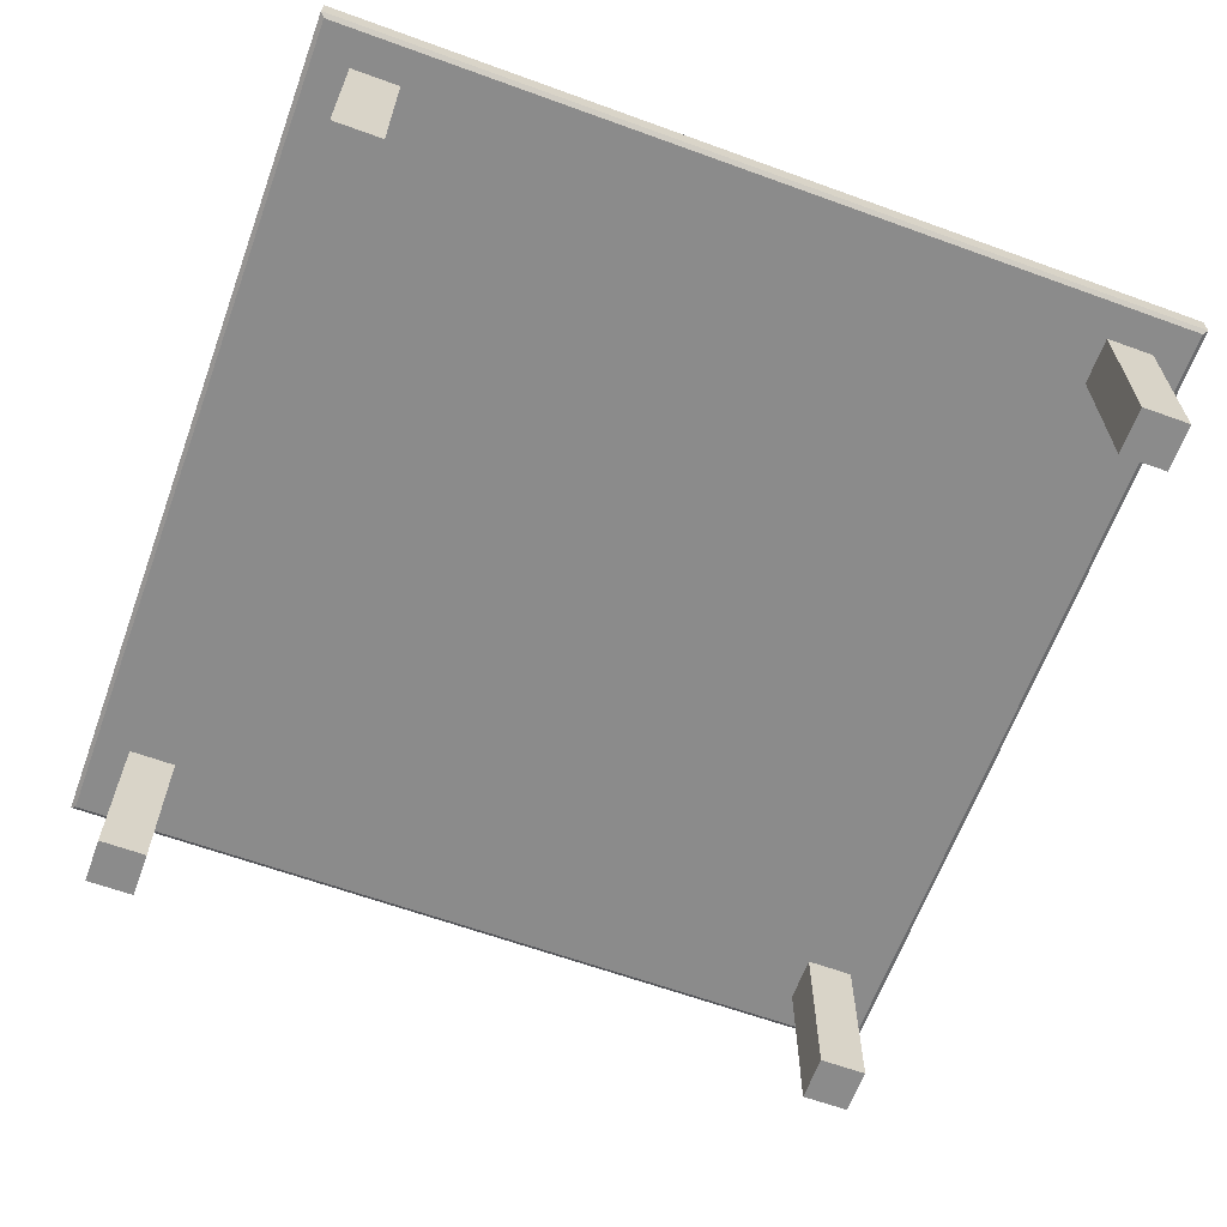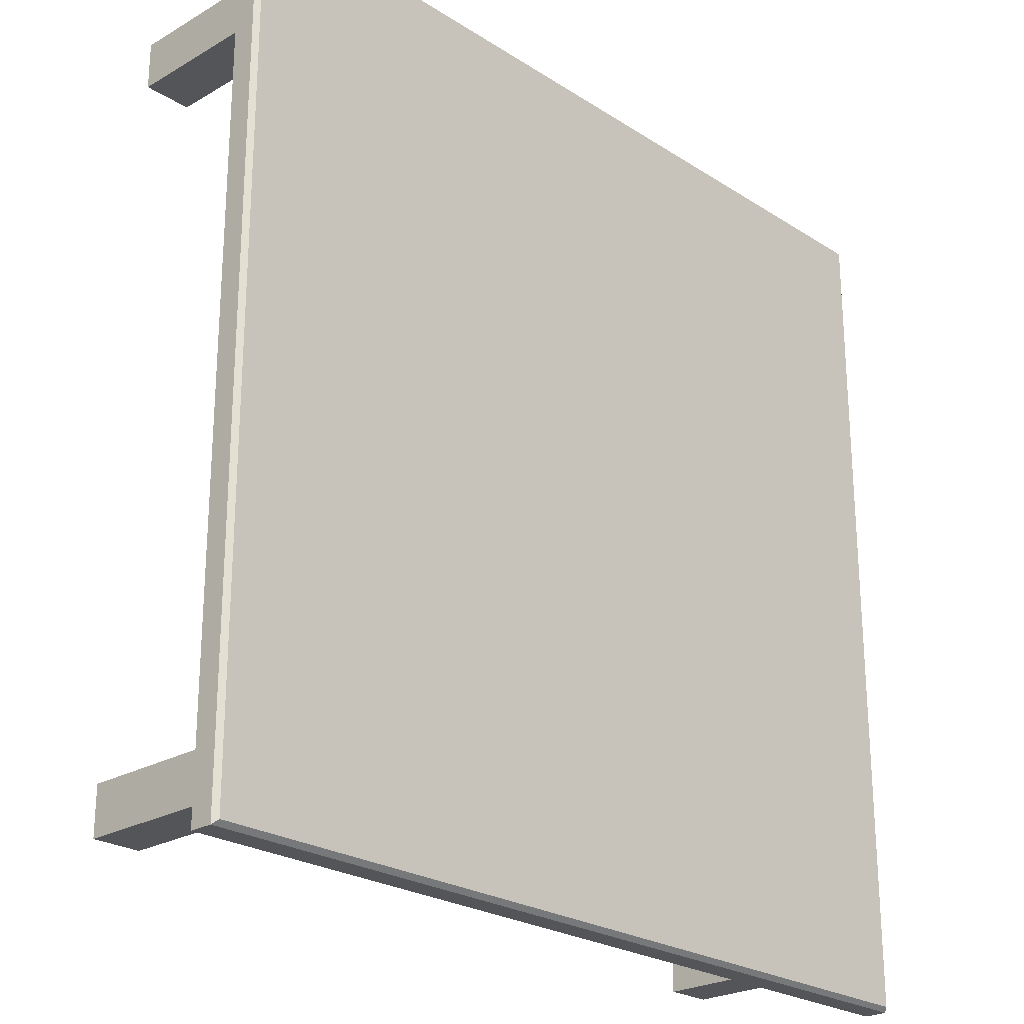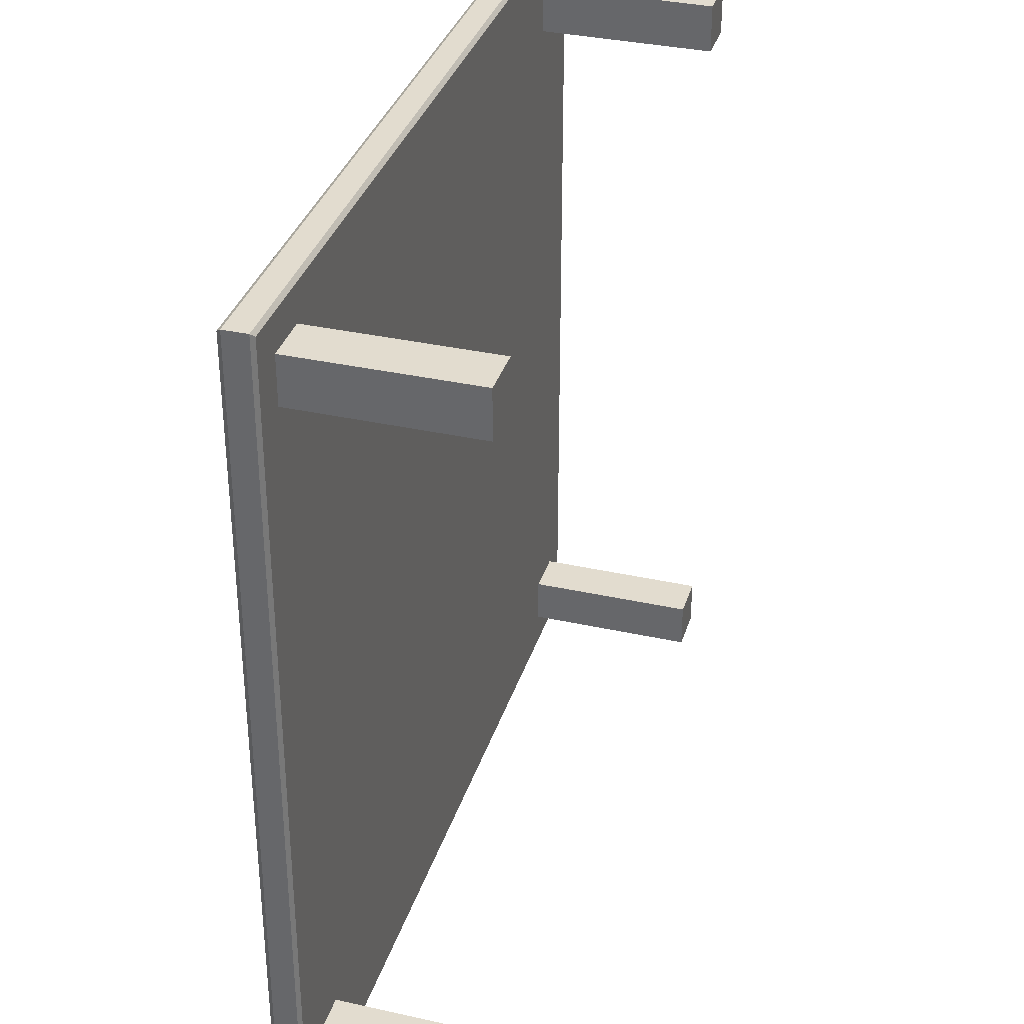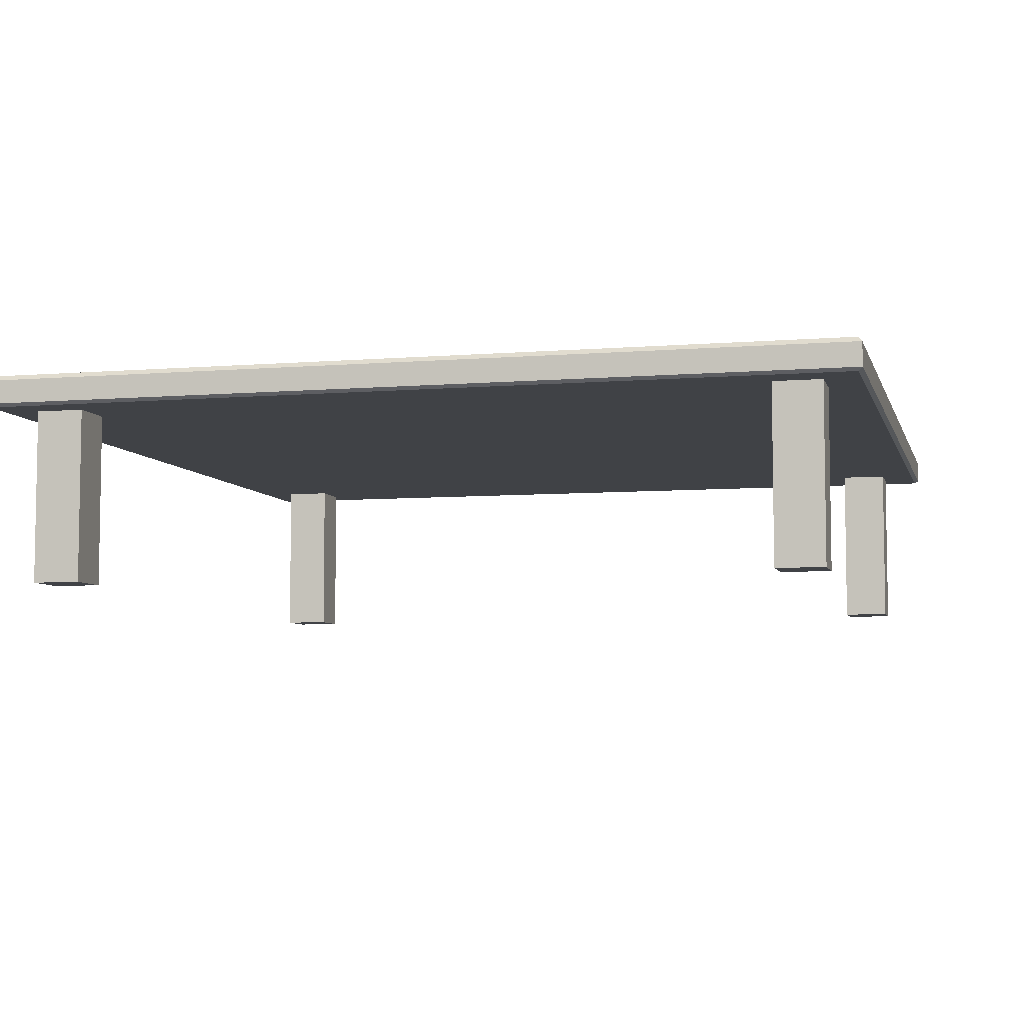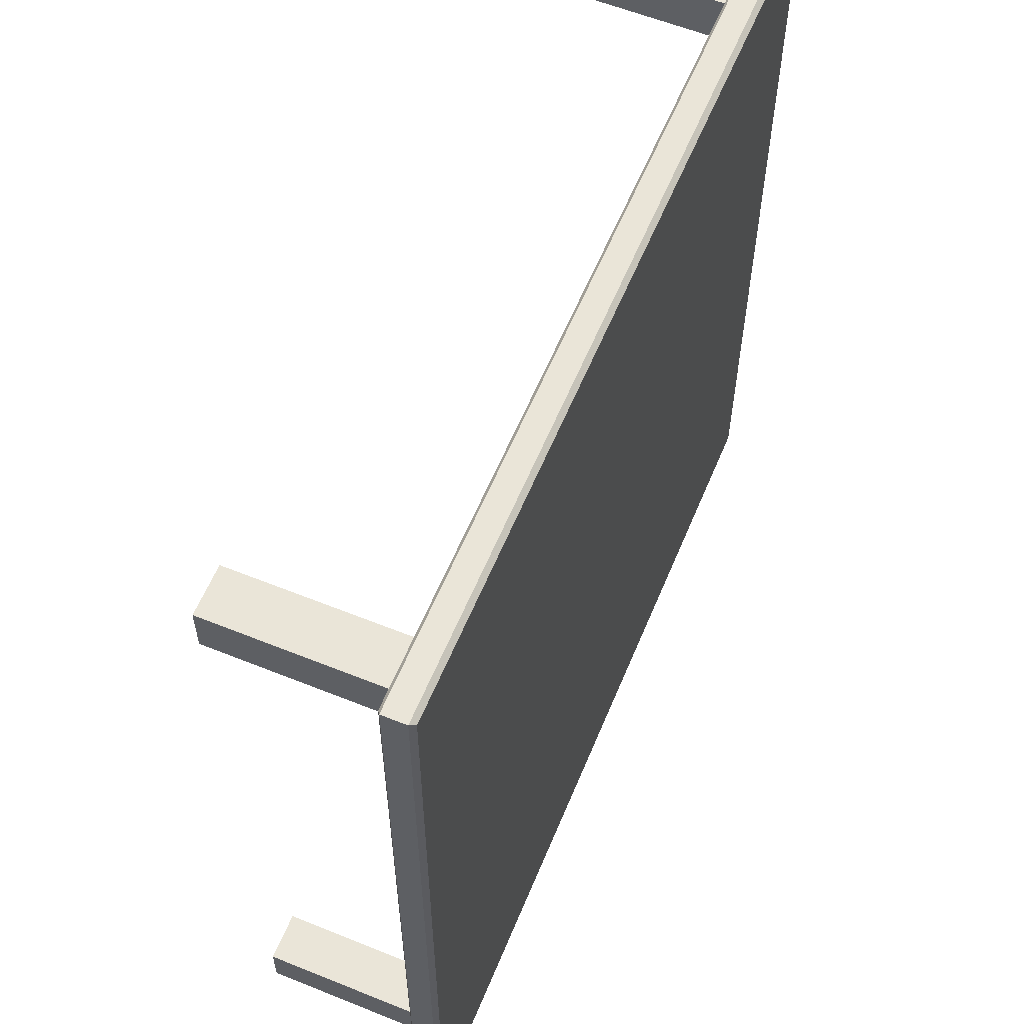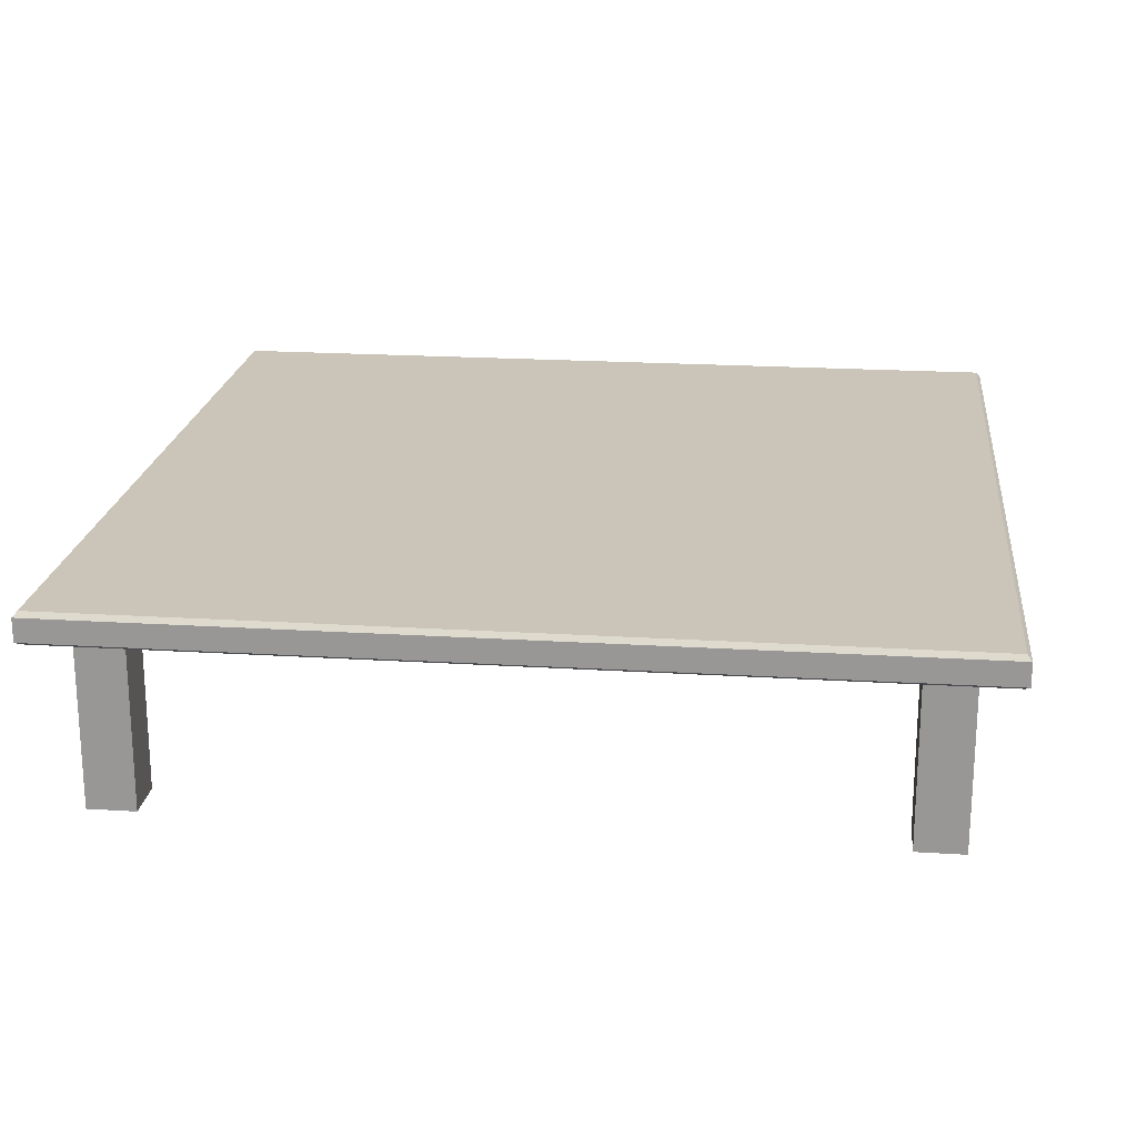
<metadata>
{"format":"obj","ext":"obj","renderer":"f3d","projection":"perspective","resolution":1024,"background":"white","views":[{"elev":-63.8,"azim":69.9,"up":"+Y"},{"elev":-24.4,"azim":133.7,"up":"+Z"},{"elev":34.7,"azim":-73.4,"up":"+Z"},{"elev":-6.2,"azim":-165.9,"up":"+Y"},{"elev":59.4,"azim":112.5,"up":"+Z"},{"elev":20.5,"azim":96.5,"up":"+Y"}]}
</metadata>
<code>
v -25 -0.2869 25
v -24.75 0 24.75
v -25 -0.2869 -25
v -24.75 0 -24.75
v 25 -0.2869 25
v 24.75 0 24.75
v 25 -0.2869 -25
v 24.75 0 -24.75
v -25 -1.631 -25
v -25 -1.631 25
v 25 -1.631 -25
v 25 -1.631 25
v -22.75 -1.806 -22.75
v -22.75 -1.806 22.75
v 22.75 -1.806 -22.75
v 24.75 -1.806 24.75
v -22.75 -1.806 -20
v 20 -1.806 -22.75
v 22.75 -1.806 -20
v -20 -1.806 22.75
v 20 -1.806 -20
v 20 -1.806 22.75
v 22.75 -1.806 22.75
v 22.75 -1.806 20
v 20 -1.806 20
v 0 -1.806 24.75
v 24.75 -1.806 24.75
v 24.75 -1.806 0
v 0 -1.806 0
v 24.75 -1.806 0
v 24.75 -1.806 -24.75
v -20 -1.806 -22.75
v -20 -1.806 -20
v 0 -1.806 -24.75
v -24.75 -1.806 -24.75
v -22.75 -1.806 20
v -20 -1.806 20
v -24.75 -1.806 0
v -24.75 -1.806 24.75
v 0 -1.806 24.75
v 0 -1.806 0
v 20 -11.81 22.75
v 22.75 -11.81 22.75
v 22.75 -11.81 20
v 20 -11.81 20
v 22.75 -11.81 -20
v 22.75 -11.81 -22.75
v 20 -11.81 -22.75
v 20 -11.81 -20
v -20 -11.81 -22.75
v -22.75 -11.81 -22.75
v -22.75 -11.81 -20
v -20 -11.81 -20
v -22.75 -11.81 20
v -22.75 -11.81 22.75
v -20 -11.81 22.75
v -20 -11.81 20
f 2 3 1
f 4 7 3
f 8 5 7
f 6 1 5
f 7 9 3
f 4 6 8
f 10 40 12
f 3 10 1
f 5 11 7
f 1 12 5
f 16 26 27
f 11 34 9
f 12 30 11
f 9 38 10
f 32 51 13
f 23 44 24
f 19 47 15
f 22 43 23
f 40 29 26
f 30 27 28
f 41 28 29
f 22 27 26
f 24 27 23
f 25 26 29
f 25 28 24
f 19 31 30
f 18 31 15
f 21 34 18
f 21 30 41
f 32 35 34
f 17 35 13
f 33 34 41
f 33 38 17
f 36 39 38
f 20 39 14
f 37 40 20
f 37 38 41
f 57 55 54
f 50 52 51
f 47 49 48
f 44 42 45
f 15 48 18
f 36 55 14
f 25 42 22
f 13 52 17
f 18 49 21
f 14 56 20
f 24 45 25
f 33 50 32
f 21 46 19
f 20 57 37
f 17 53 33
f 37 54 36
f 2 4 3
f 4 8 7
f 8 6 5
f 6 2 1
f 7 11 9
f 4 2 6
f 16 12 40
f 10 39 40
f 3 9 10
f 5 12 11
f 1 10 12
f 16 40 26
f 35 9 34
f 11 31 34
f 31 11 30
f 12 16 30
f 39 10 38
f 9 35 38
f 32 50 51
f 23 43 44
f 19 46 47
f 22 42 43
f 40 41 29
f 30 16 27
f 41 30 28
f 22 23 27
f 24 28 27
f 25 22 26
f 25 29 28
f 19 15 31
f 18 34 31
f 21 41 34
f 21 19 30
f 32 13 35
f 17 38 35
f 33 32 34
f 33 41 38
f 36 14 39
f 20 40 39
f 37 41 40
f 37 36 38
f 57 56 55
f 50 53 52
f 47 46 49
f 44 43 42
f 15 47 48
f 36 54 55
f 25 45 42
f 13 51 52
f 18 48 49
f 14 55 56
f 24 44 45
f 33 53 50
f 21 49 46
f 20 56 57
f 17 52 53
f 37 57 54

</code>
